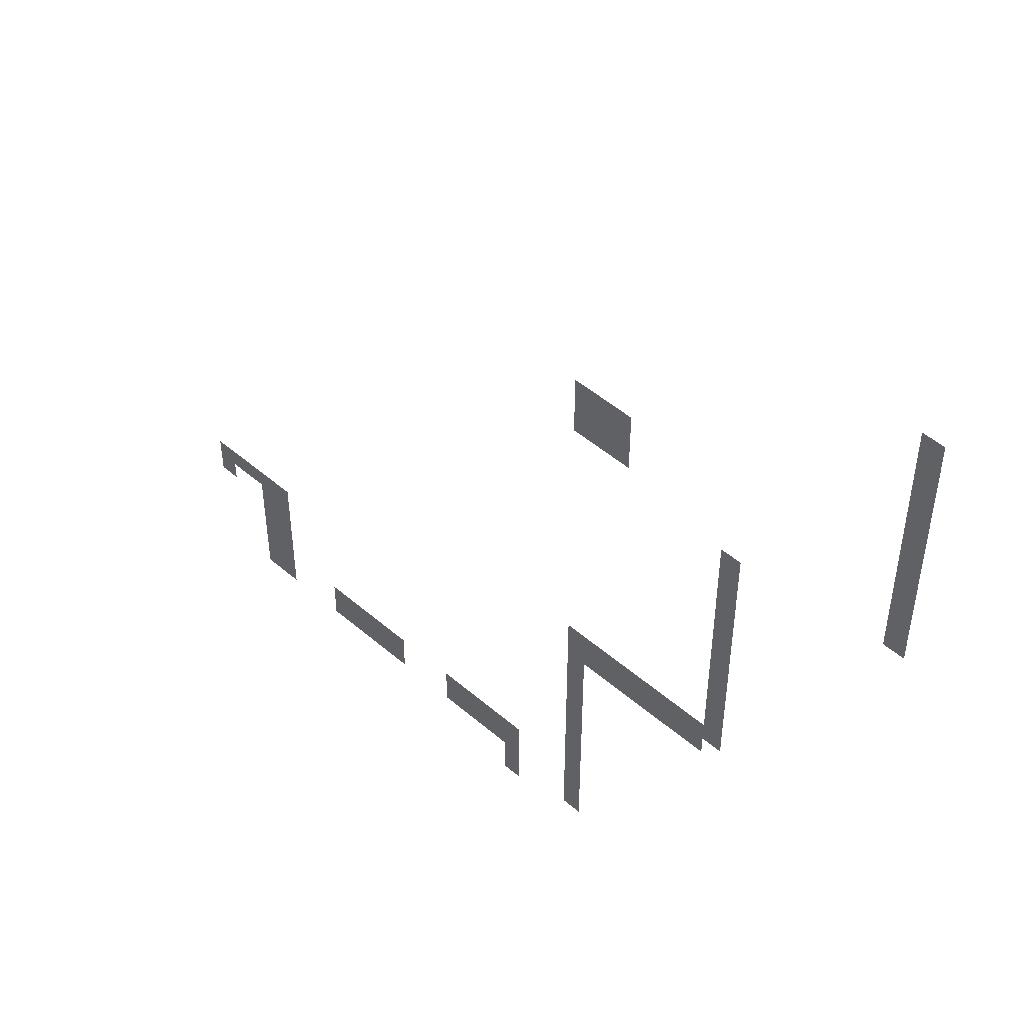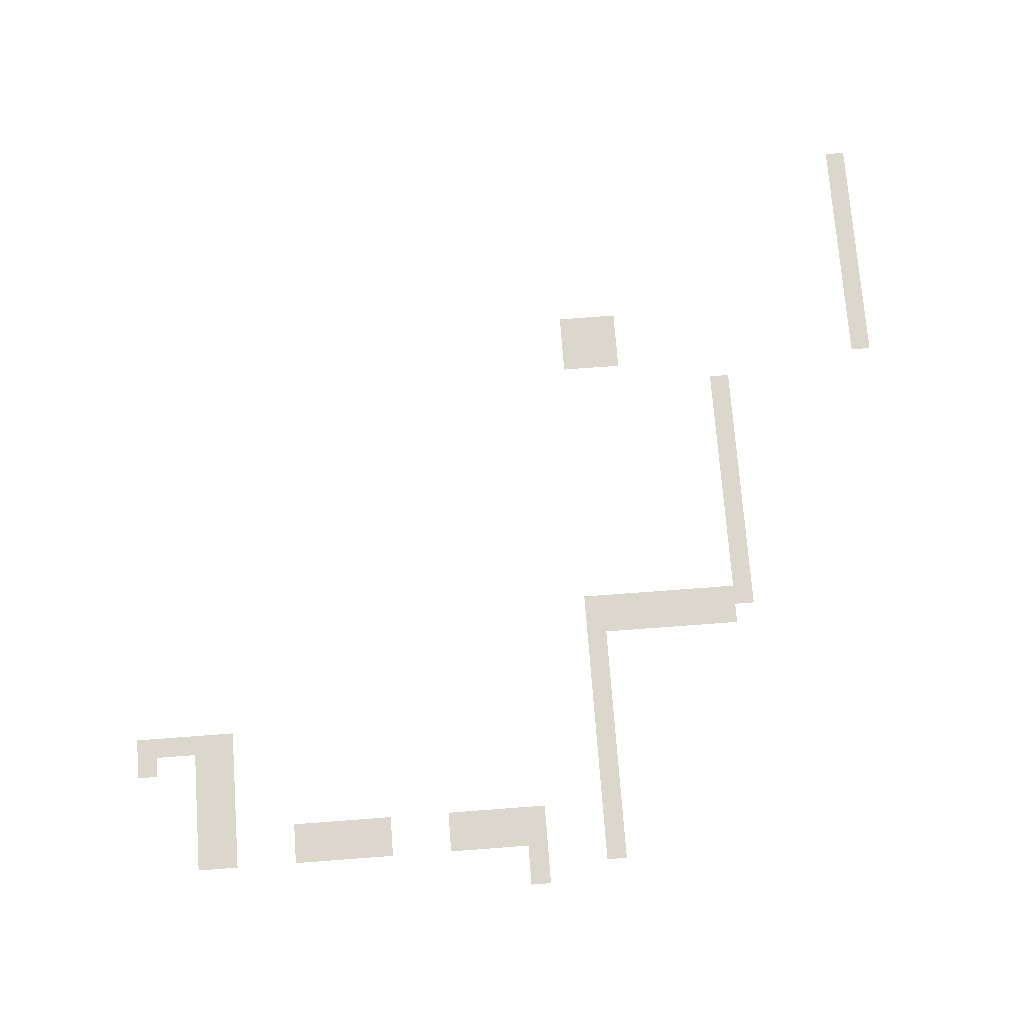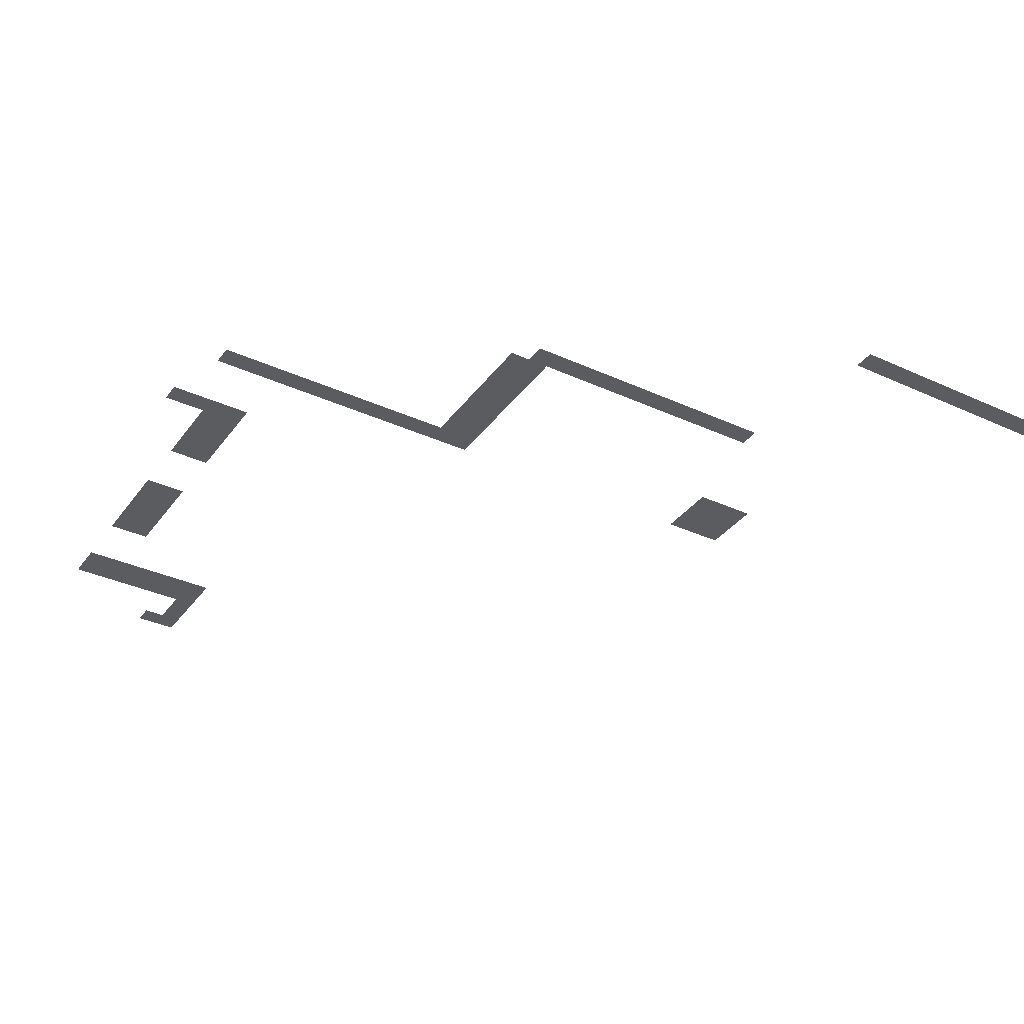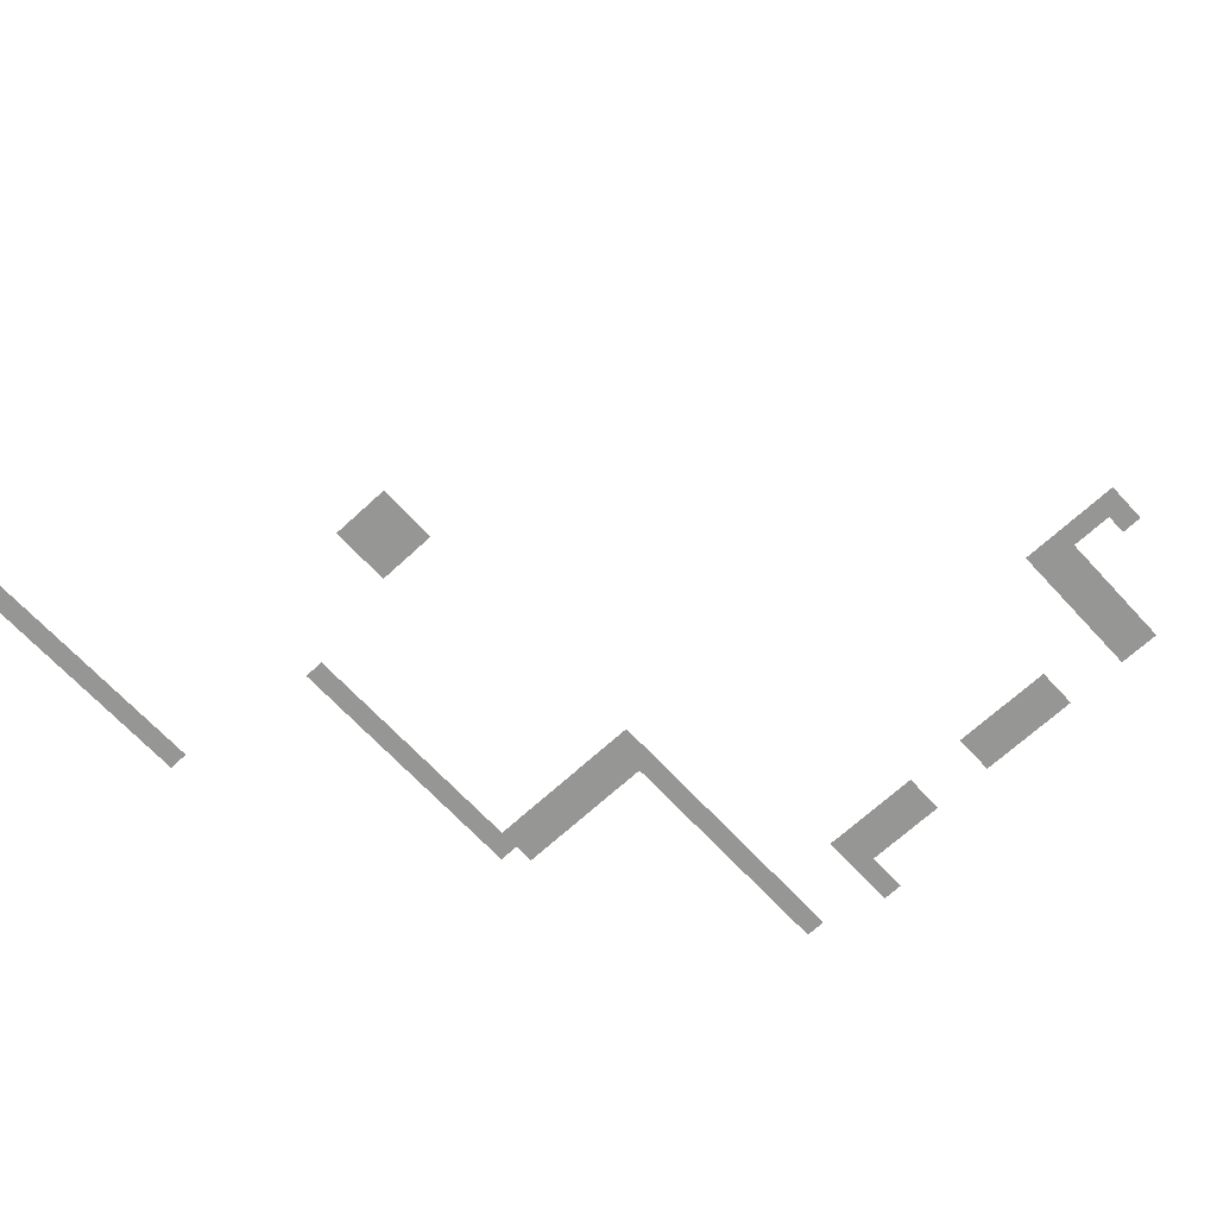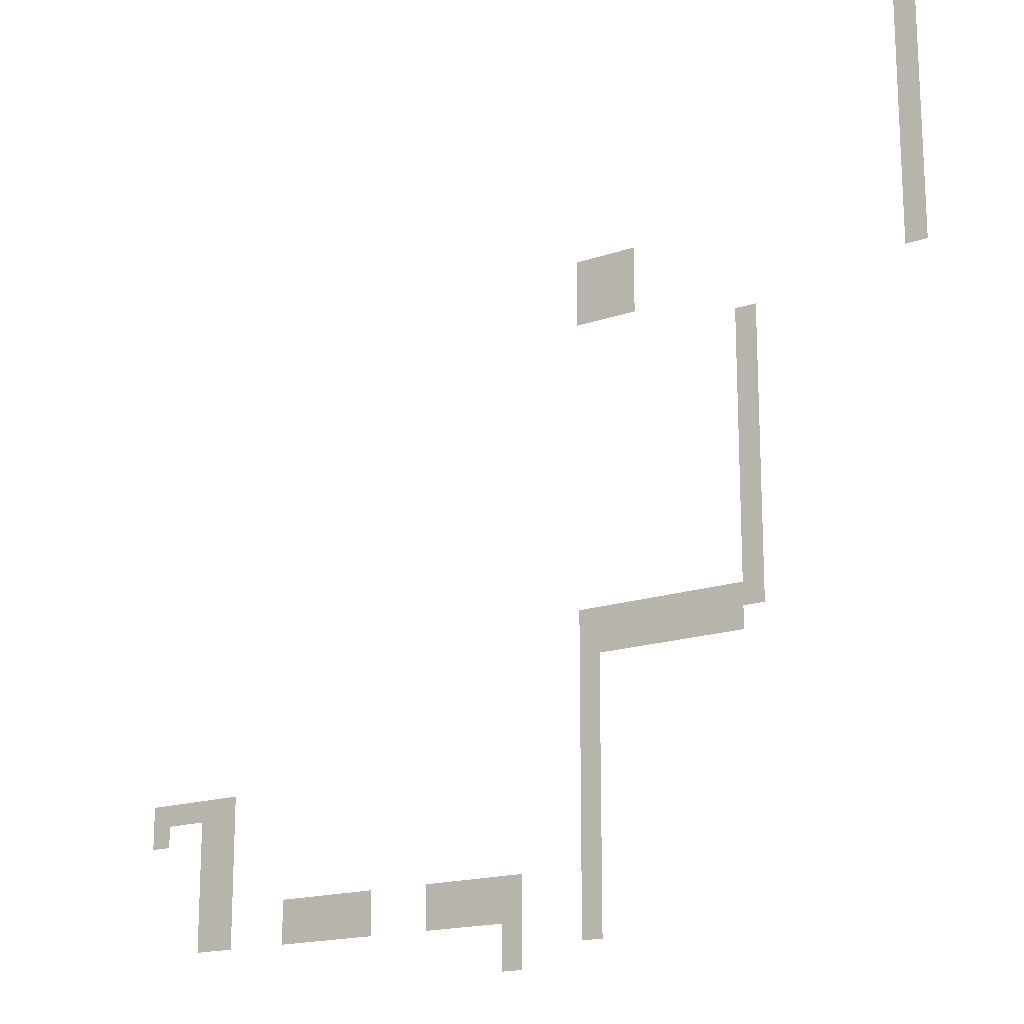
<metadata>
{"format":"obj","ext":"obj","renderer":"f3d","projection":"perspective","resolution":1024,"background":"white","views":[{"elev":49.6,"azim":43.5,"up":"+Y"},{"elev":73.0,"azim":-4.3,"up":"+Z"},{"elev":-35.2,"azim":58.7,"up":"+Z"},{"elev":-67.7,"azim":-137.2,"up":"+Z"},{"elev":-17.1,"azim":34.8,"up":"+Y"}]}
</metadata>
<code>
v -7 -11 0
v -8 -11 0
v -8 -10 0
v -7 -10 0
v -7 -12 0
v -8 -12 0
v -8 -11 0
v -7 -11 0
v -7 -13 0
v -8 -13 0
v -8 -12 0
v -7 -12 0
v -7 -14 0
v -8 -14 0
v -8 -13 0
v -7 -13 0
v -7 -15 0
v -8 -15 0
v -8 -14 0
v -7 -14 0
v -7 -16 0
v -8 -16 0
v -8 -15 0
v -7 -15 0
v -7 -17 0
v -8 -17 0
v -8 -16 0
v -7 -16 0
v -7 -18 0
v -8 -18 0
v -8 -17 0
v -7 -17 0
v -7 -19 0
v -8 -19 0
v -8 -18 0
v -7 -18 0
v -7 -20 0
v -8 -20 0
v -8 -19 0
v -7 -19 0
v -21 -20 0
v -22 -20 0
v -22 -19 0
v -21 -19 0
v -22 -20 0
v -23 -20 0
v -23 -19 0
v -22 -19 0
v -23 -20 0
v -24 -20 0
v -24 -19 0
v -23 -19 0
v -7 -21 0
v -8 -21 0
v -8 -20 0
v -7 -20 0
v -21 -21 0
v -22 -21 0
v -22 -20 0
v -21 -20 0
v -22 -21 0
v -23 -21 0
v -23 -20 0
v -22 -20 0
v -23 -21 0
v -24 -21 0
v -24 -20 0
v -23 -20 0
v -7 -22 0
v -8 -22 0
v -8 -21 0
v -7 -21 0
v -21 -22 0
v -22 -22 0
v -22 -21 0
v -21 -21 0
v -22 -22 0
v -23 -22 0
v -23 -21 0
v -22 -21 0
v -23 -22 0
v -24 -22 0
v -24 -21 0
v -23 -21 0
v -15 -24 0
v -16 -24 0
v -16 -23 0
v -15 -23 0
v -15 -25 0
v -16 -25 0
v -16 -24 0
v -15 -24 0
v -15 -26 0
v -16 -26 0
v -16 -25 0
v -15 -25 0
v -15 -27 0
v -16 -27 0
v -16 -26 0
v -15 -26 0
v -15 -28 0
v -16 -28 0
v -16 -27 0
v -15 -27 0
v -15 -29 0
v -16 -29 0
v -16 -28 0
v -15 -28 0
v -15 -30 0
v -16 -30 0
v -16 -29 0
v -15 -29 0
v -15 -31 0
v -16 -31 0
v -16 -30 0
v -15 -30 0
v -15 -32 0
v -16 -32 0
v -16 -31 0
v -15 -31 0
v -15 -33 0
v -16 -33 0
v -16 -32 0
v -15 -32 0
v -15 -34 0
v -16 -34 0
v -16 -33 0
v -15 -33 0
v -15 -35 0
v -16 -35 0
v -16 -34 0
v -15 -34 0
v -15 -36 0
v -16 -36 0
v -16 -35 0
v -15 -35 0
v -16 -36 0
v -17 -36 0
v -17 -35 0
v -16 -35 0
v -17 -36 0
v -18 -36 0
v -18 -35 0
v -17 -35 0
v -18 -36 0
v -19 -36 0
v -19 -35 0
v -18 -35 0
v -19 -36 0
v -20 -36 0
v -20 -35 0
v -19 -35 0
v -20 -36 0
v -21 -36 0
v -21 -35 0
v -20 -35 0
v -21 -36 0
v -22 -36 0
v -22 -35 0
v -21 -35 0
v -22 -36 0
v -23 -36 0
v -23 -35 0
v -22 -35 0
v -23 -36 0
v -24 -36 0
v -24 -35 0
v -23 -35 0
v -16 -37 0
v -17 -37 0
v -17 -36 0
v -16 -36 0
v -17 -37 0
v -18 -37 0
v -18 -36 0
v -17 -36 0
v -18 -37 0
v -19 -37 0
v -19 -36 0
v -18 -36 0
v -19 -37 0
v -20 -37 0
v -20 -36 0
v -19 -36 0
v -20 -37 0
v -21 -37 0
v -21 -36 0
v -20 -36 0
v -21 -37 0
v -22 -37 0
v -22 -36 0
v -21 -36 0
v -22 -37 0
v -23 -37 0
v -23 -36 0
v -22 -36 0
v -23 -37 0
v -24 -37 0
v -24 -36 0
v -23 -36 0
v -23 -38 0
v -24 -38 0
v -24 -37 0
v -23 -37 0
v -23 -39 0
v -24 -39 0
v -24 -38 0
v -23 -38 0
v -23 -40 0
v -24 -40 0
v -24 -39 0
v -23 -39 0
v -23 -41 0
v -24 -41 0
v -24 -40 0
v -23 -40 0
v -23 -42 0
v -24 -42 0
v -24 -41 0
v -23 -41 0
v -43 -42 0
v -44 -42 0
v -44 -41 0
v -43 -41 0
v -44 -42 0
v -45 -42 0
v -45 -41 0
v -44 -41 0
v -45 -42 0
v -46 -42 0
v -46 -41 0
v -45 -41 0
v -46 -42 0
v -47 -42 0
v -47 -41 0
v -46 -41 0
v -47 -42 0
v -48 -42 0
v -48 -41 0
v -47 -41 0
v -23 -43 0
v -24 -43 0
v -24 -42 0
v -23 -42 0
v -43 -43 0
v -44 -43 0
v -44 -42 0
v -43 -42 0
v -44 -43 0
v -45 -43 0
v -45 -42 0
v -44 -42 0
v -47 -43 0
v -48 -43 0
v -48 -42 0
v -47 -42 0
v -23 -44 0
v -24 -44 0
v -24 -43 0
v -23 -43 0
v -43 -44 0
v -44 -44 0
v -44 -43 0
v -43 -43 0
v -44 -44 0
v -45 -44 0
v -45 -43 0
v -44 -43 0
v -23 -45 0
v -24 -45 0
v -24 -44 0
v -23 -44 0
v -43 -45 0
v -44 -45 0
v -44 -44 0
v -43 -44 0
v -44 -45 0
v -45 -45 0
v -45 -44 0
v -44 -44 0
v -23 -46 0
v -24 -46 0
v -24 -45 0
v -23 -45 0
v -43 -46 0
v -44 -46 0
v -44 -45 0
v -43 -45 0
v -44 -46 0
v -45 -46 0
v -45 -45 0
v -44 -45 0
v -23 -47 0
v -24 -47 0
v -24 -46 0
v -23 -46 0
v -27 -47 0
v -28 -47 0
v -28 -46 0
v -27 -46 0
v -28 -47 0
v -29 -47 0
v -29 -46 0
v -28 -46 0
v -29 -47 0
v -30 -47 0
v -30 -46 0
v -29 -46 0
v -30 -47 0
v -31 -47 0
v -31 -46 0
v -30 -46 0
v -31 -47 0
v -32 -47 0
v -32 -46 0
v -31 -46 0
v -35 -47 0
v -36 -47 0
v -36 -46 0
v -35 -46 0
v -36 -47 0
v -37 -47 0
v -37 -46 0
v -36 -46 0
v -37 -47 0
v -38 -47 0
v -38 -46 0
v -37 -46 0
v -38 -47 0
v -39 -47 0
v -39 -46 0
v -38 -46 0
v -39 -47 0
v -40 -47 0
v -40 -46 0
v -39 -46 0
v -43 -47 0
v -44 -47 0
v -44 -46 0
v -43 -46 0
v -44 -47 0
v -45 -47 0
v -45 -46 0
v -44 -46 0
v -23 -48 0
v -24 -48 0
v -24 -47 0
v -23 -47 0
v -27 -48 0
v -28 -48 0
v -28 -47 0
v -27 -47 0
v -28 -48 0
v -29 -48 0
v -29 -47 0
v -28 -47 0
v -29 -48 0
v -30 -48 0
v -30 -47 0
v -29 -47 0
v -30 -48 0
v -31 -48 0
v -31 -47 0
v -30 -47 0
v -31 -48 0
v -32 -48 0
v -32 -47 0
v -31 -47 0
v -35 -48 0
v -36 -48 0
v -36 -47 0
v -35 -47 0
v -36 -48 0
v -37 -48 0
v -37 -47 0
v -36 -47 0
v -37 -48 0
v -38 -48 0
v -38 -47 0
v -37 -47 0
v -38 -48 0
v -39 -48 0
v -39 -47 0
v -38 -47 0
v -39 -48 0
v -40 -48 0
v -40 -47 0
v -39 -47 0
v -43 -48 0
v -44 -48 0
v -44 -47 0
v -43 -47 0
v -44 -48 0
v -45 -48 0
v -45 -47 0
v -44 -47 0
v -23 -49 0
v -24 -49 0
v -24 -48 0
v -23 -48 0
v -27 -49 0
v -28 -49 0
v -28 -48 0
v -27 -48 0
v -27 -50 0
v -28 -50 0
v -28 -49 0
v -27 -49 0
g onePerfectVillage_mesh_0010
f 1 2 3 4
f 5 6 7 8
f 9 10 11 12
f 13 14 15 16
f 17 18 19 20
f 21 22 23 24
f 25 26 27 28
f 29 30 31 32
f 33 34 35 36
f 37 38 39 40
f 41 42 43 44
f 45 46 47 48
f 49 50 51 52
f 53 54 55 56
f 57 58 59 60
f 61 62 63 64
f 65 66 67 68
f 69 70 71 72
f 73 74 75 76
f 77 78 79 80
f 81 82 83 84
f 85 86 87 88
f 89 90 91 92
f 93 94 95 96
f 97 98 99 100
f 101 102 103 104
f 105 106 107 108
f 109 110 111 112
f 113 114 115 116
f 117 118 119 120
f 121 122 123 124
f 125 126 127 128
f 129 130 131 132
f 133 134 135 136
f 137 138 139 140
f 141 142 143 144
f 145 146 147 148
f 149 150 151 152
f 153 154 155 156
f 157 158 159 160
f 161 162 163 164
f 165 166 167 168
f 169 170 171 172
f 173 174 175 176
f 177 178 179 180
f 181 182 183 184
f 185 186 187 188
f 189 190 191 192
f 193 194 195 196
f 197 198 199 200
f 201 202 203 204
f 205 206 207 208
f 209 210 211 212
f 213 214 215 216
f 217 218 219 220
f 221 222 223 224
f 225 226 227 228
f 229 230 231 232
f 233 234 235 236
f 237 238 239 240
f 241 242 243 244
f 245 246 247 248
f 249 250 251 252
f 253 254 255 256
f 257 258 259 260
f 261 262 263 264
f 265 266 267 268
f 269 270 271 272
f 273 274 275 276
f 277 278 279 280
f 281 282 283 284
f 285 286 287 288
f 289 290 291 292
f 293 294 295 296
f 297 298 299 300
f 301 302 303 304
f 305 306 307 308
f 309 310 311 312
f 313 314 315 316
f 317 318 319 320
f 321 322 323 324
f 325 326 327 328
f 329 330 331 332
f 333 334 335 336
f 337 338 339 340
f 341 342 343 344
f 345 346 347 348
f 349 350 351 352
f 353 354 355 356
f 357 358 359 360
f 361 362 363 364
f 365 366 367 368
f 369 370 371 372
f 373 374 375 376
f 377 378 379 380
f 381 382 383 384
f 385 386 387 388
f 389 390 391 392
f 393 394 395 396
f 397 398 399 400
f 401 402 403 404
f 405 406 407 408

</code>
